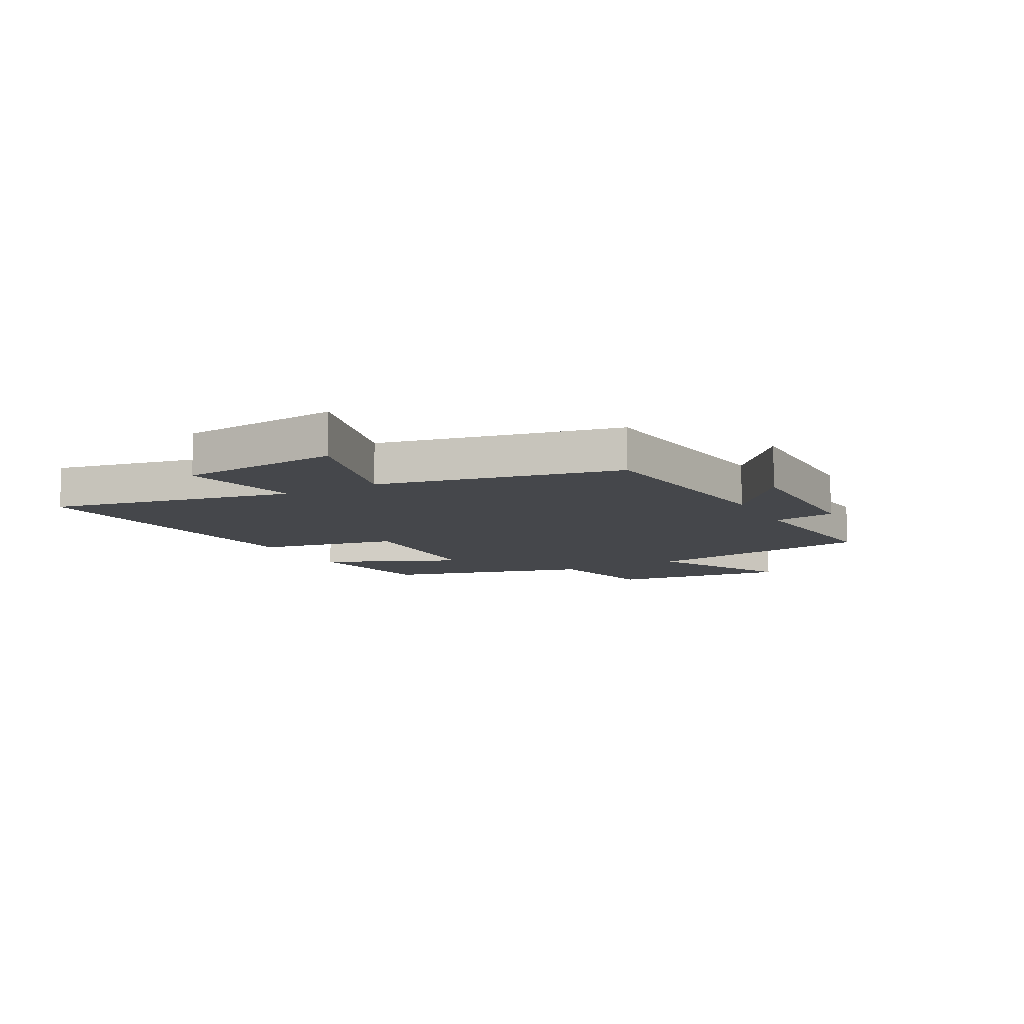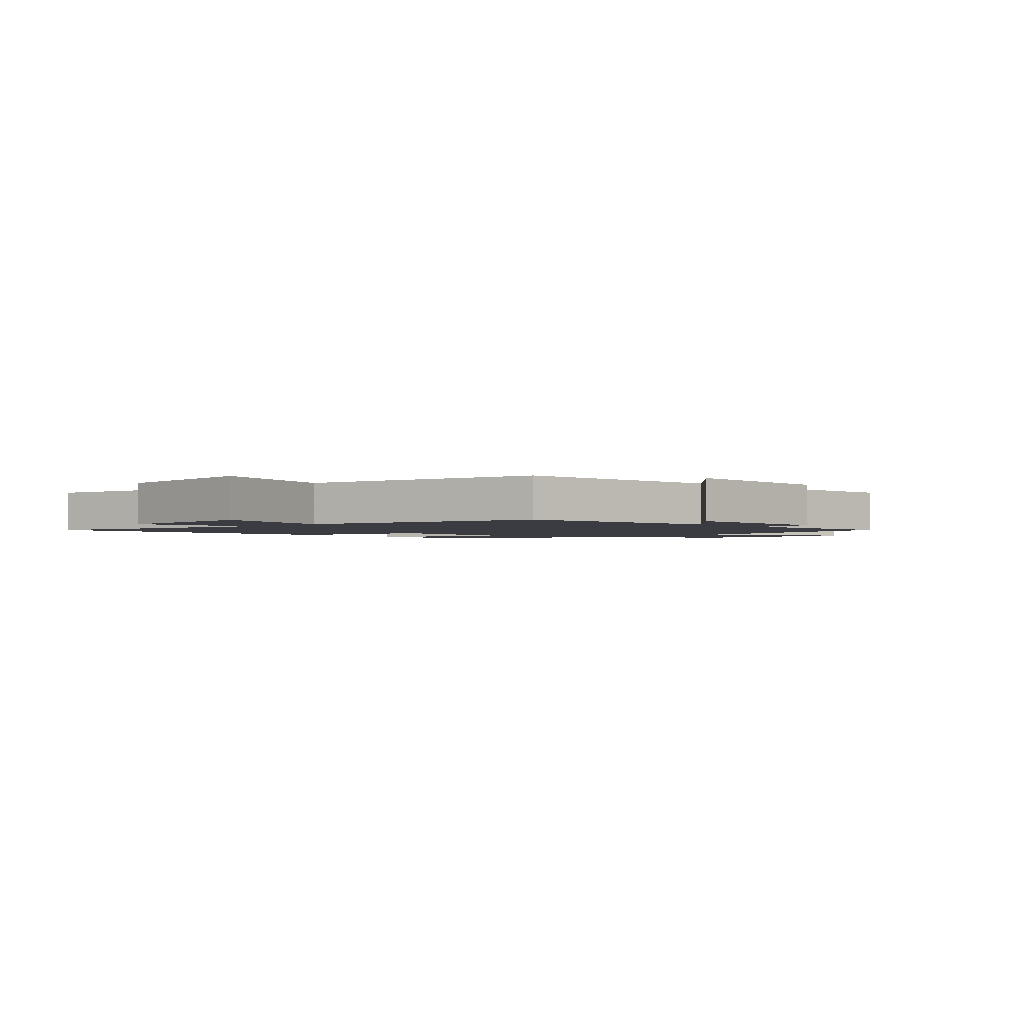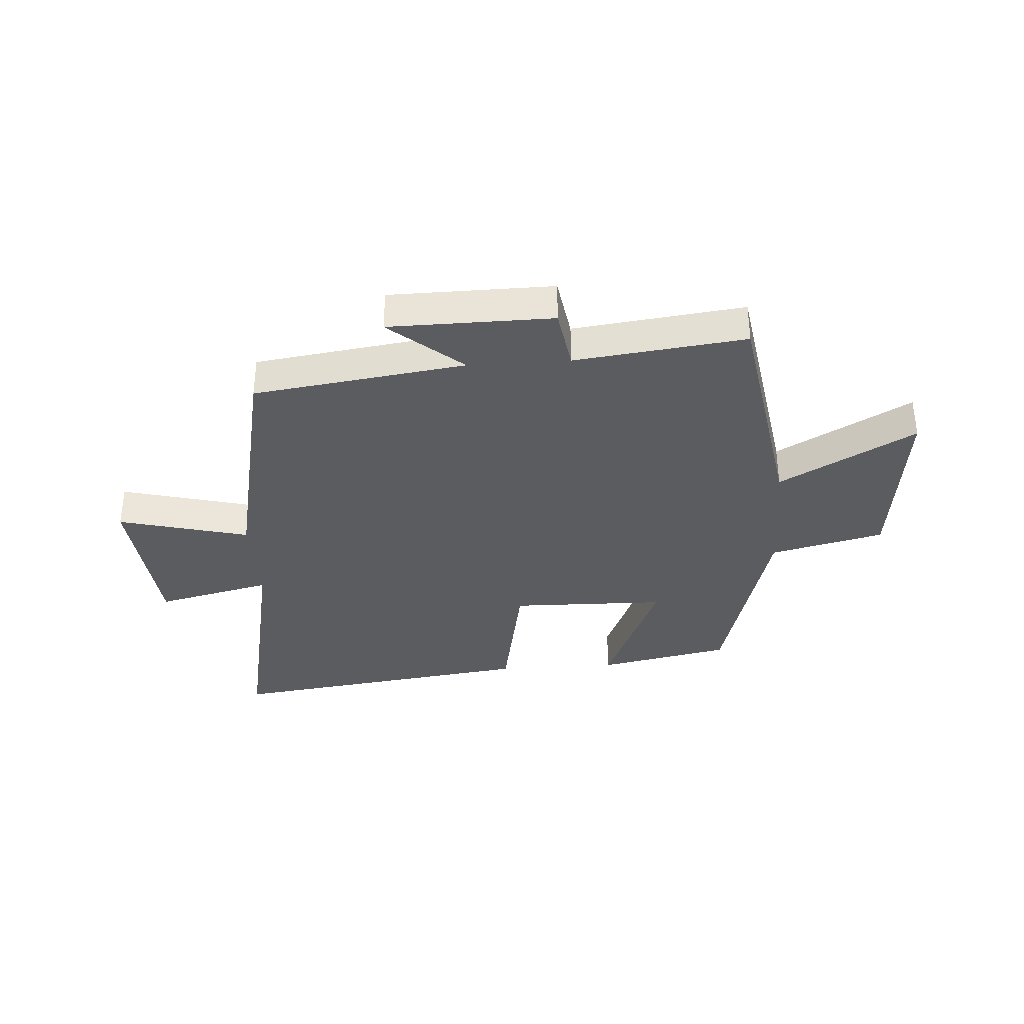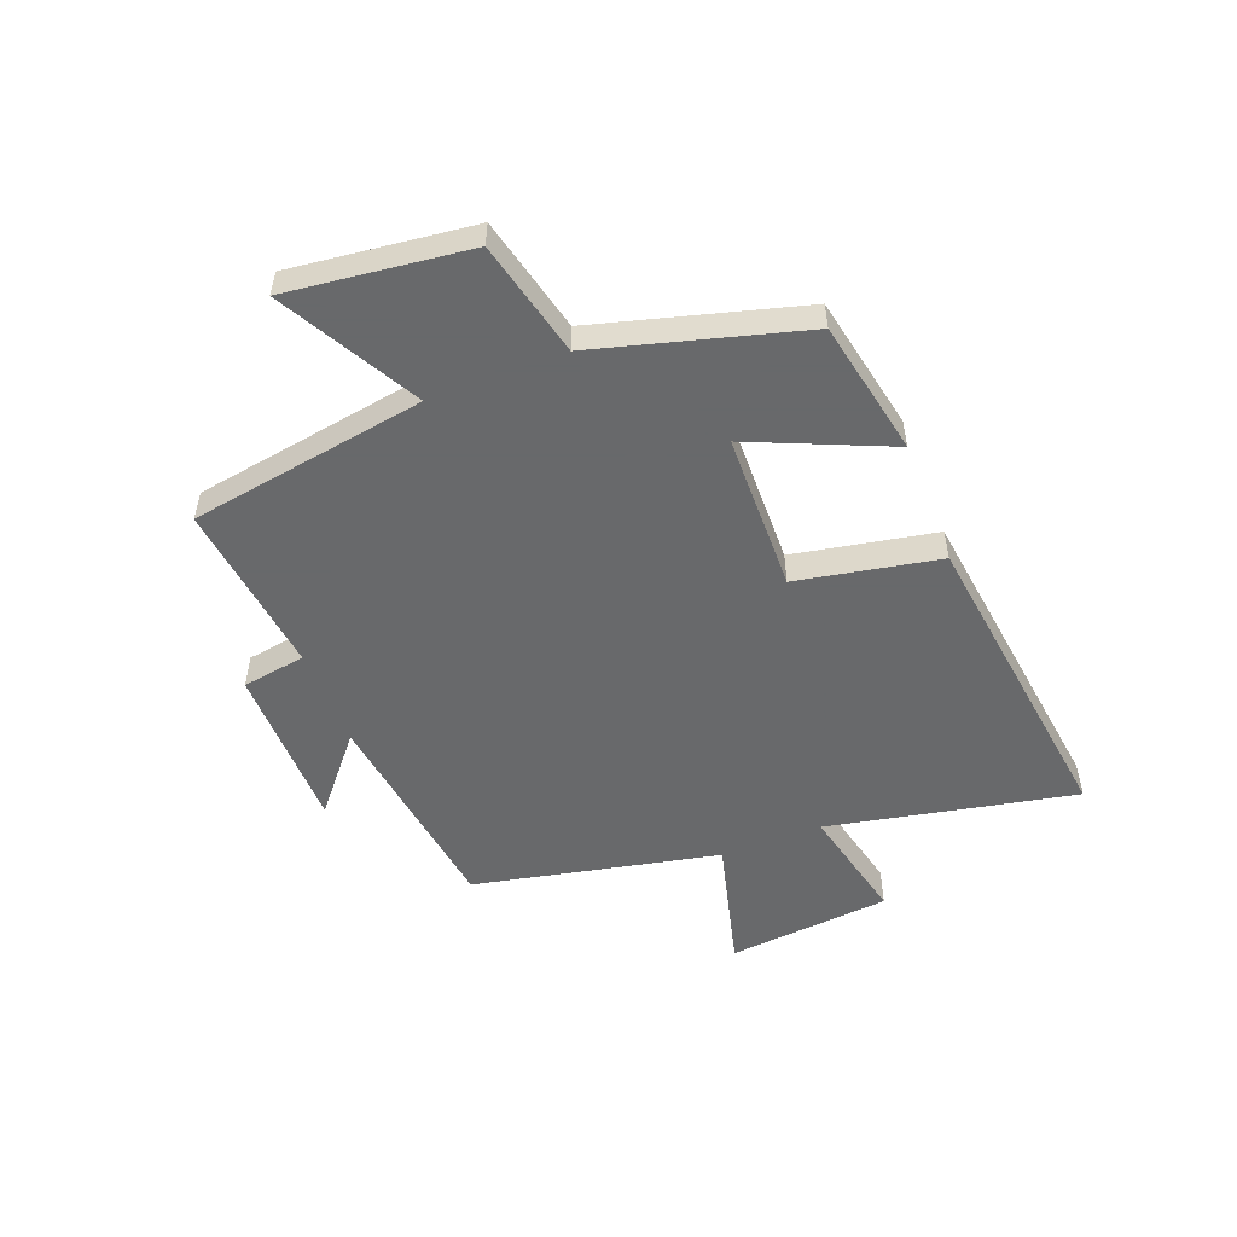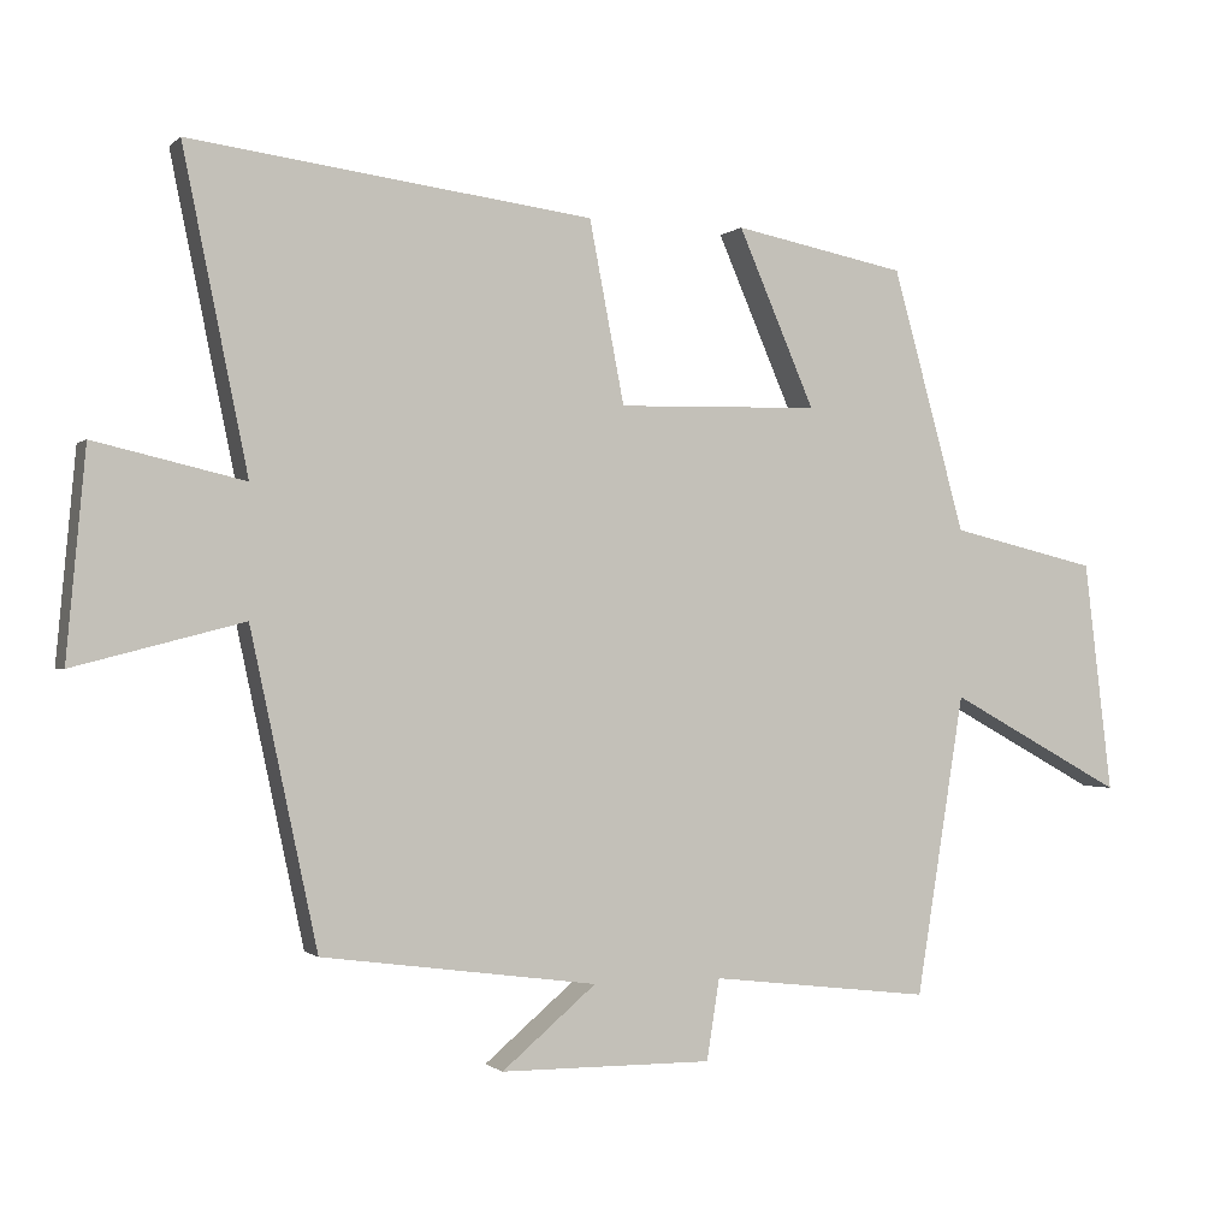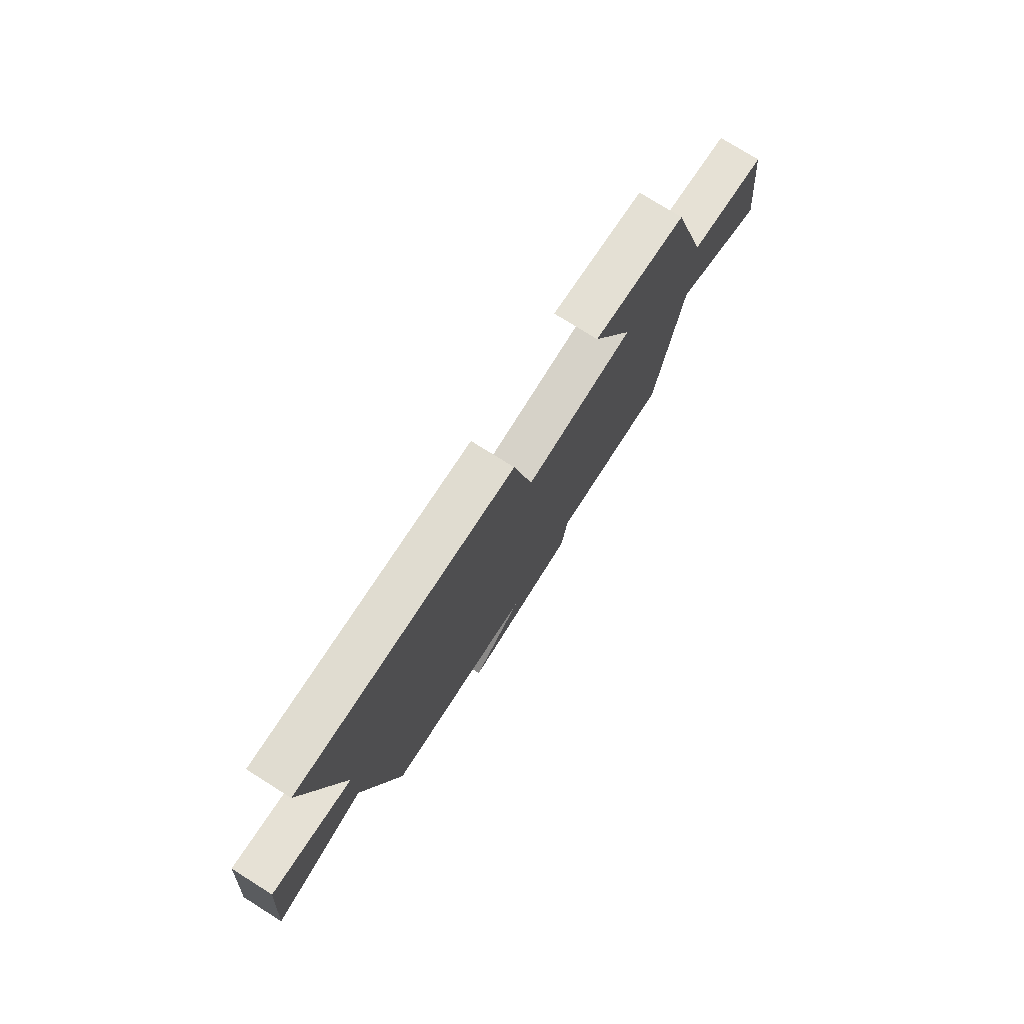
<metadata>
{"format":"obj","ext":"obj","renderer":"f3d","projection":"perspective","resolution":1024,"background":"white","views":[{"elev":-10.3,"azim":118.1,"up":"+Y"},{"elev":-2.2,"azim":132.9,"up":"+Y"},{"elev":-35.3,"azim":-176.0,"up":"+Y"},{"elev":-52.6,"azim":-68.7,"up":"+Y"},{"elev":-0.8,"azim":158.8,"up":"+Z"},{"elev":76.6,"azim":122.1,"up":"+Z"}]}
</metadata>
<code>
v -0.402 0.07 0.454
v -0.17 0.07 0.5
v -0.273 0.07 0.262
v -0.001 0.07 0.256
v 0.046 0.07 0.5
v 0.587 0.07 0.57
v 0.5 0.07 0.145
v 0.702 0.07 0.192
v 0.728 0.07 -0.088
v 0.5 0.07 -0.029
v 0.41 0.07 -0.45
v 0.039 0.07 -0.5
v 0.166 0.07 -0.607
v -0.12 0.07 -0.609
v -0.137 0.07 -0.5
v -0.435 0.07 -0.535
v -0.5 0.07 -0.129
v -0.736 0.07 -0.258
v -0.698 0.07 0.054
v -0.5 0.07 0.101
v -0.402 0 0.454
v -0.17 0 0.5
v -0.273 0 0.262
v -0.001 0 0.256
v 0.046 0 0.5
v 0.587 0 0.57
v 0.5 0 0.145
v 0.702 0 0.192
v 0.728 0 -0.088
v 0.5 0 -0.029
v 0.41 0 -0.45
v 0.039 0 -0.5
v 0.166 0 -0.607
v -0.12 0 -0.609
v -0.137 0 -0.5
v -0.435 0 -0.535
v -0.5 0 -0.129
v -0.736 0 -0.258
v -0.698 0 0.054
v -0.5 0 0.101
f 17 18 19 20
f 17 20 1
f 16 17 1
f 15 16 1
f 12 13 14 15
f 10 11 12 15
f 7 8 9 10
f 7 10 15
f 6 7 15
f 5 6 15
f 4 5 15
f 3 4 15
f 1 2 3
f 1 3 15
f 40 39 38 37
f 21 40 37
f 21 37 36
f 21 36 35
f 35 34 33 32
f 35 32 31 30
f 30 29 28 27
f 35 30 27
f 35 27 26
f 35 26 25
f 35 25 24
f 35 24 23
f 23 22 21
f 35 23 21
f 1 21 22 2
f 2 22 23 3
f 3 23 24 4
f 4 24 25 5
f 5 25 26 6
f 6 26 27 7
f 7 27 28 8
f 8 28 29 9
f 9 29 30 10
f 10 30 31 11
f 11 31 32 12
f 12 32 33 13
f 13 33 34 14
f 14 34 35 15
f 15 35 36 16
f 16 36 37 17
f 17 37 38 18
f 18 38 39 19
f 19 39 40 20
f 20 40 21 1

</code>
